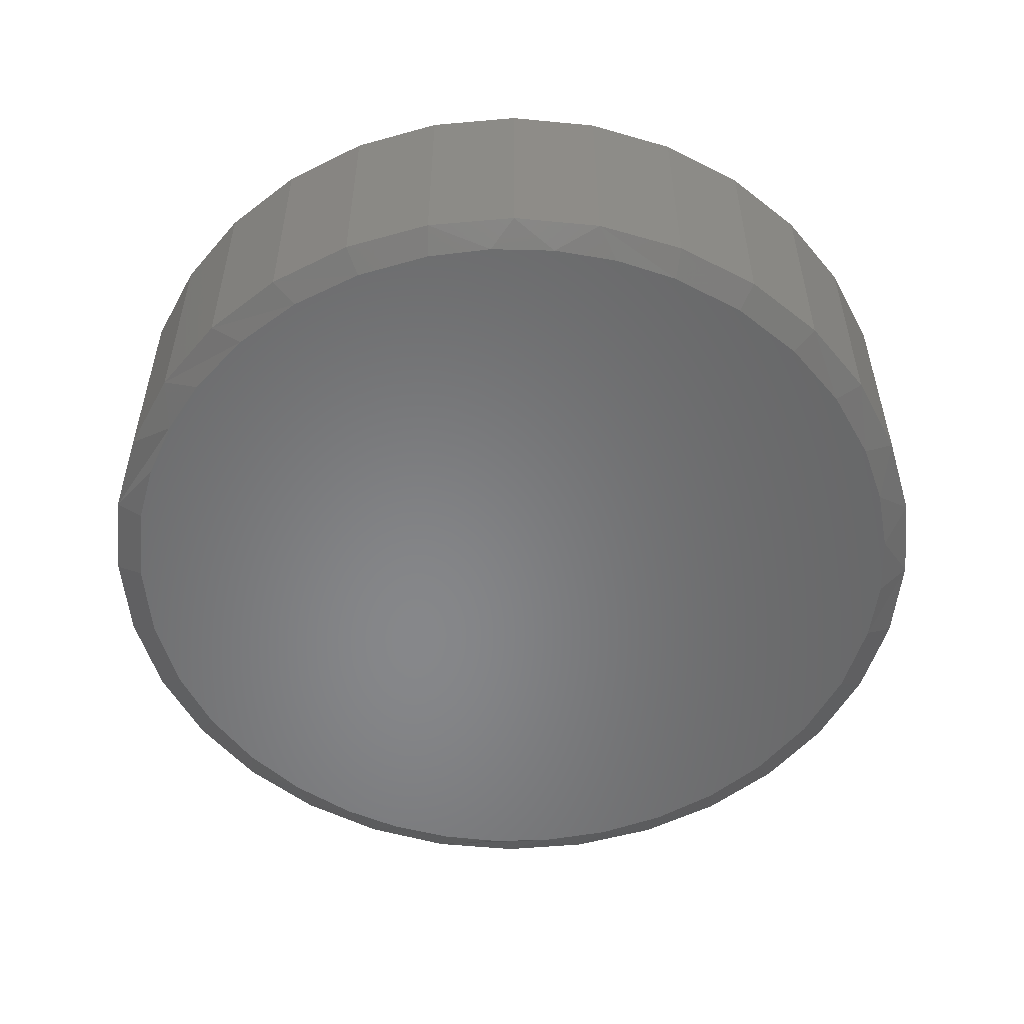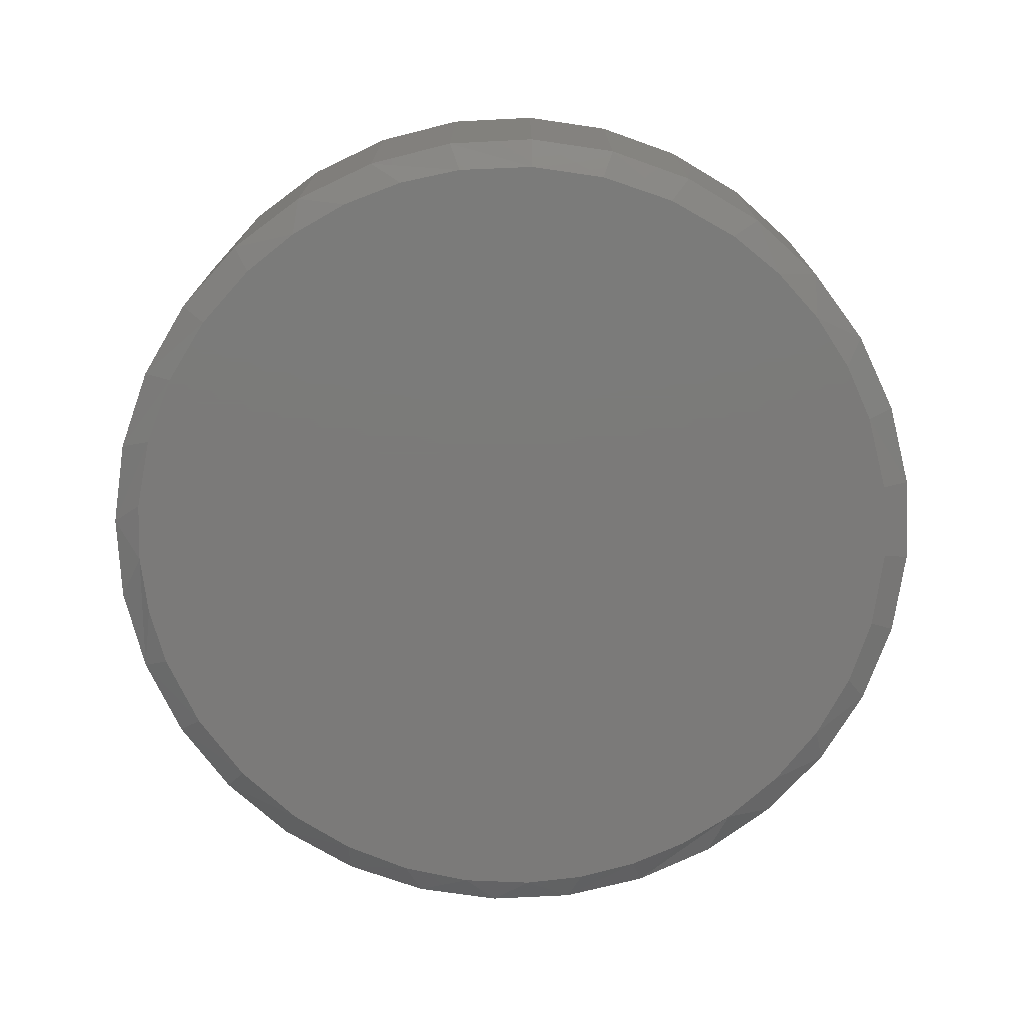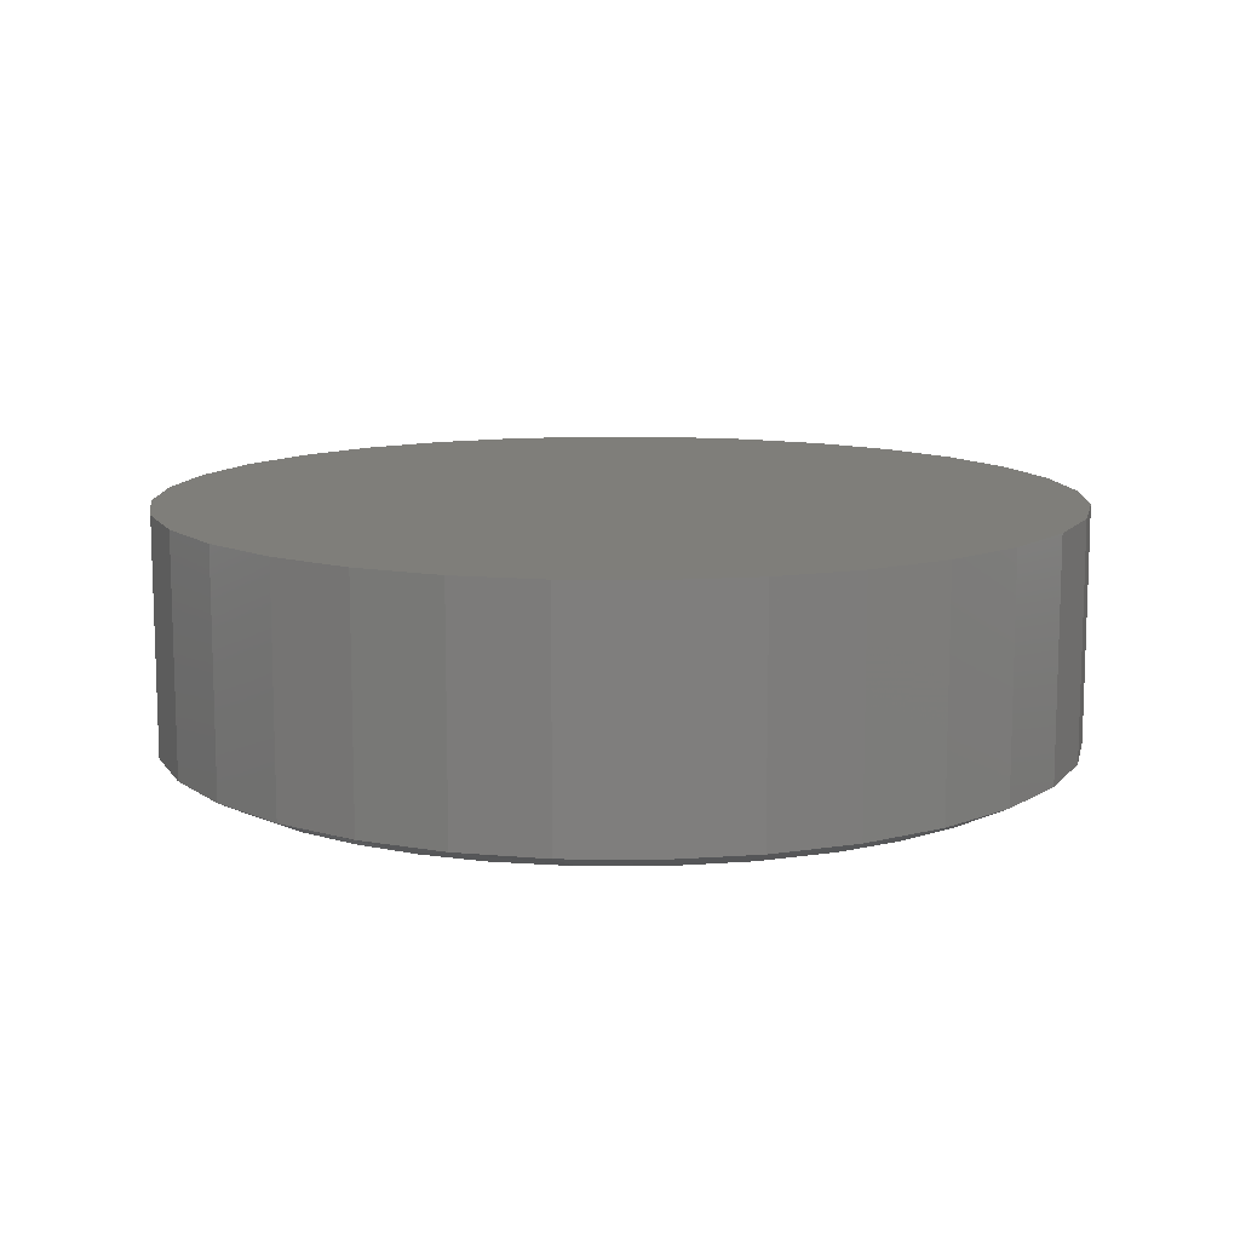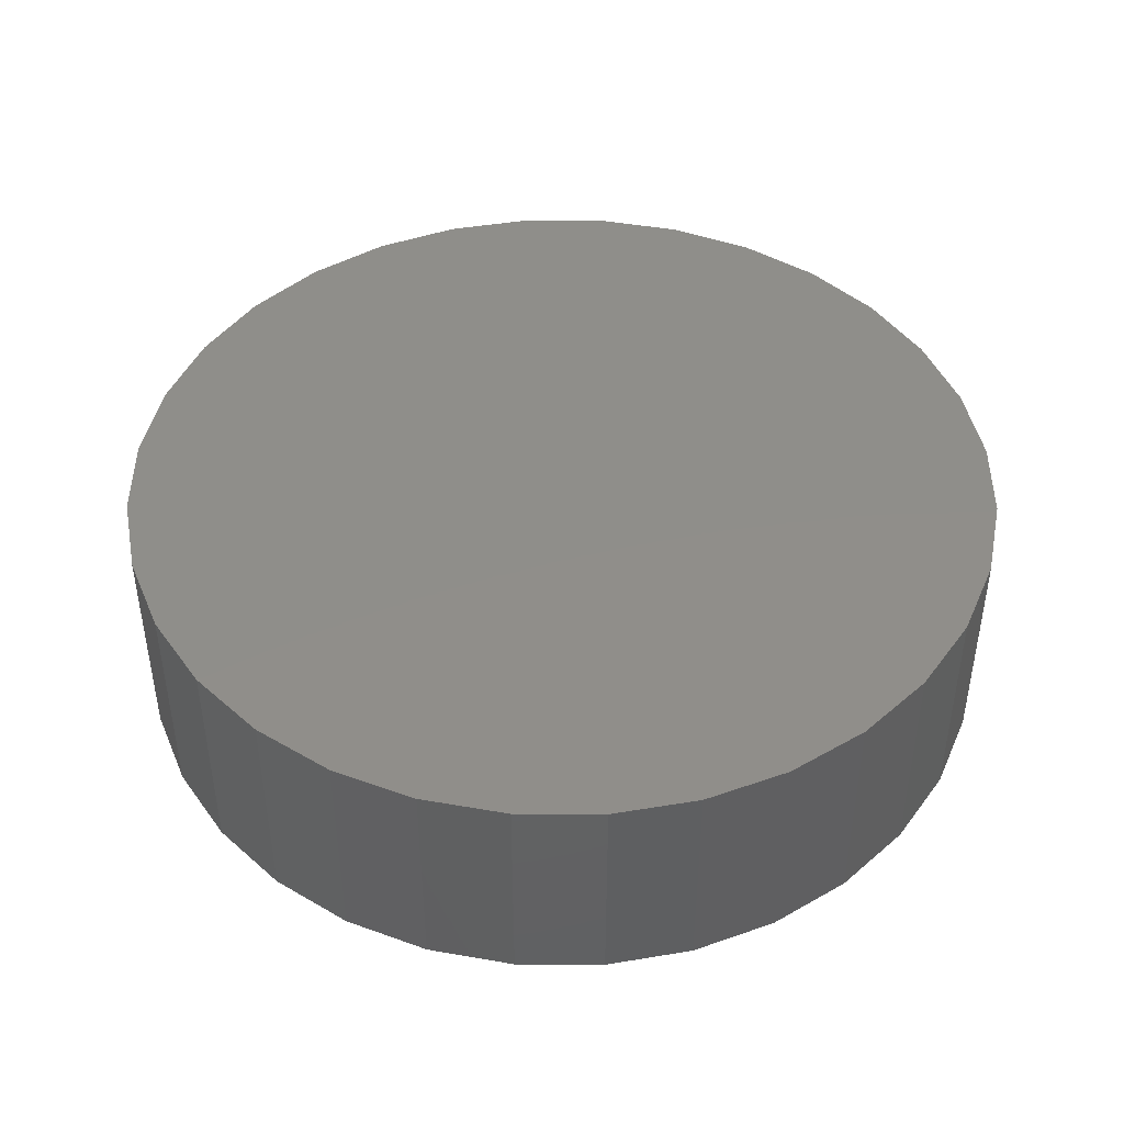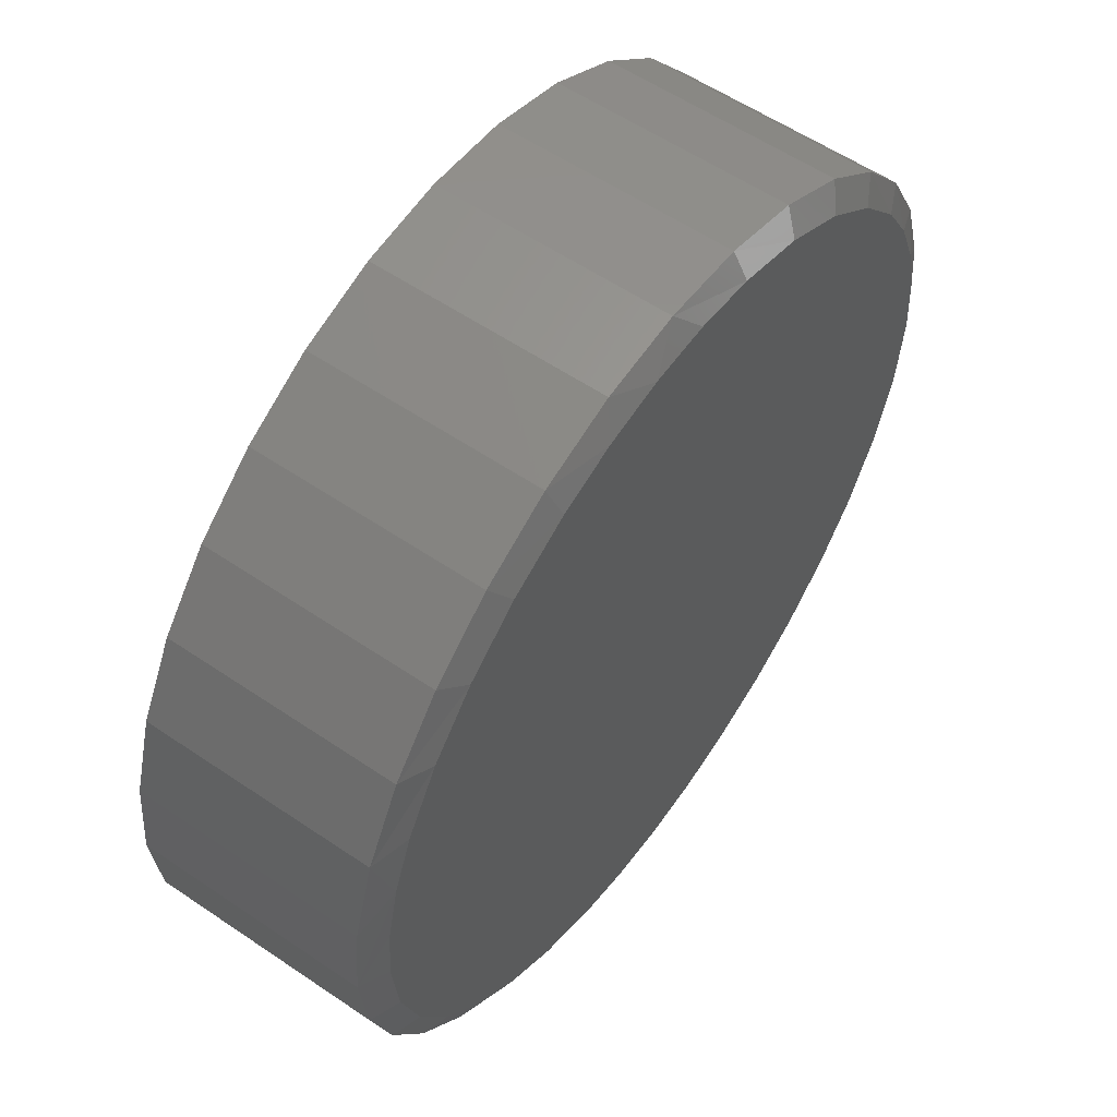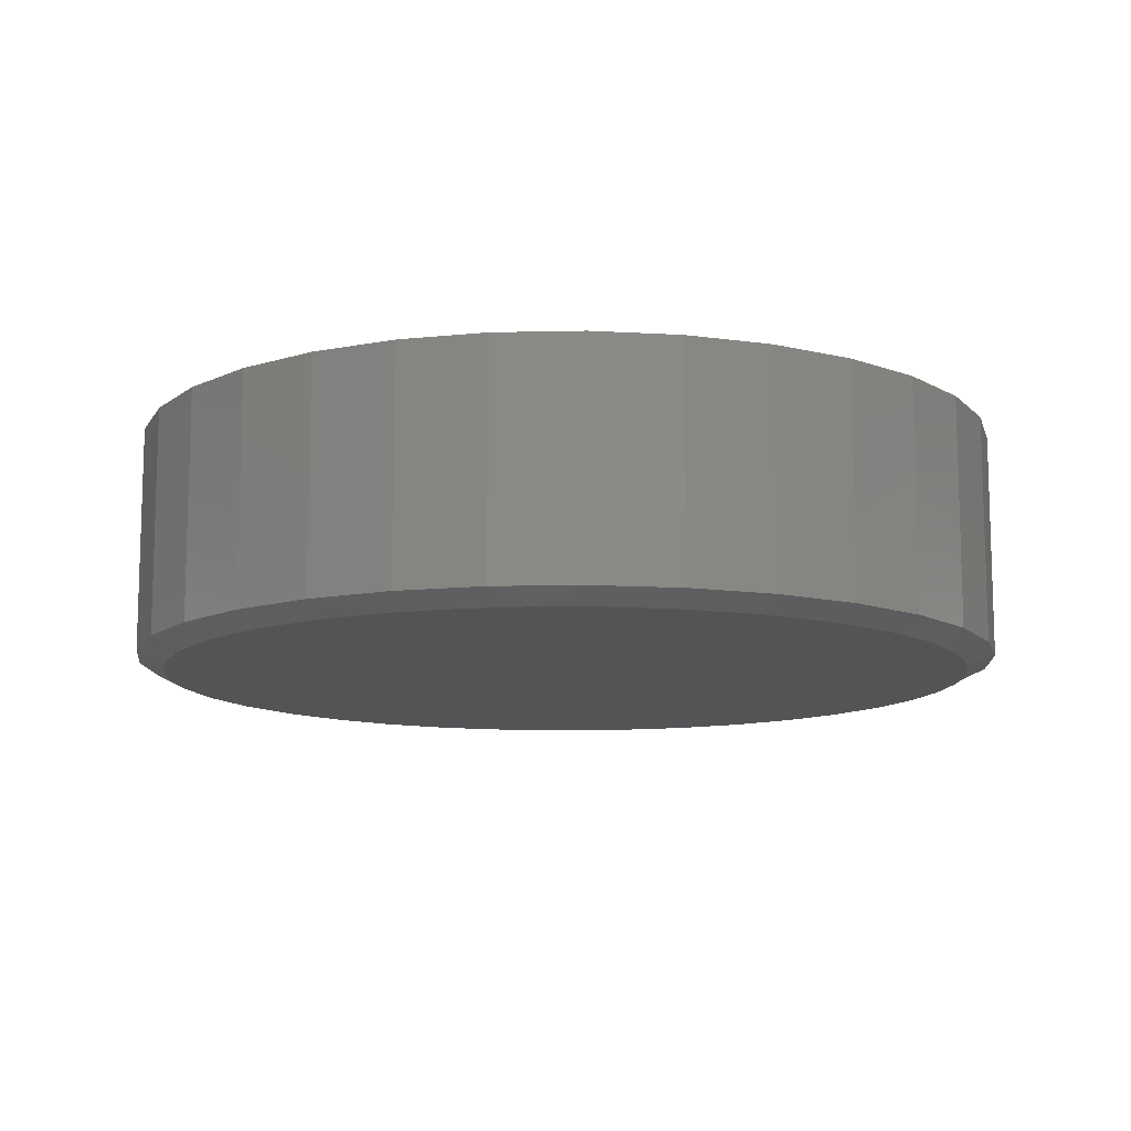
<metadata>
{"format":"stl","ext":"stl","renderer":"f3d","projection":"perspective","resolution":1024,"background":"white","views":[{"elev":-53.9,"azim":-11.5,"up":"+Y"},{"elev":-73.8,"azim":19.8,"up":"+Y"},{"elev":11.4,"azim":-49.2,"up":"+Y"},{"elev":44.8,"azim":-61.6,"up":"+Y"},{"elev":57.5,"azim":-54.8,"up":"+Z"},{"elev":-11.5,"azim":76.3,"up":"+Y"}]}
</metadata>
<code>
# stl→obj: 101 verts, 198 faces
v 0.1571 -0.4141 0.6952
v 0.04837 -0.4141 0.7099
v -0.06134 -0.4141 0.7076
v -0.1694 -0.4141 0.6886
v 0.2825 -0.4141 0.6558
v -0.2732 -0.4141 0.6531
v 0.3986 -0.4141 0.5941
v -0.3853 -0.4141 0.5924
v 0.5012 -0.4141 0.512
v -0.4847 -0.4141 0.5128
v 0.5871 -0.4141 0.4124
v -0.5682 -0.4141 0.4167
v 0.6437 -0.4141 0.3183
v -0.6333 -0.4141 0.3072
v 0.6851 -0.4141 0.2165
v -0.6718 -0.4141 0.2086
v 0.7104 -0.4141 0.1096
v -0.6953 -0.4141 0.1055
v 0.7189 -0.4141 -8.995e-17
v -0.7031 -0.4141 2.145e-07
v 0.7058 -0.4141 -0.136
v -0.69 -0.4141 -0.136
v 0.6669 -0.4141 -0.2669
v -0.6511 -0.4141 -0.2669
v 0.6037 -0.4141 -0.388
v -0.5879 -0.4141 -0.388
v 0.5279 -0.4141 -0.4849
v -0.5121 -0.4141 -0.4849
v 0.4365 -0.4141 -0.5673
v -0.4208 -0.4141 -0.5673
v 0.3323 -0.4141 -0.6327
v -0.3165 -0.4141 -0.6327
v 0.2184 -0.4141 -0.6791
v -0.2026 -0.4141 -0.6791
v 0.1144 -0.4141 -0.703
v -0.09856 -0.4141 -0.703
v 0.007895 -0.4141 -0.711
v 0.7658 1.674e-16 -9.282e-17
v 0.7658 -0.3906 -2.784e-16
v 0.7512 1.658e-16 -0.1479
v 0.7512 -0.3906 -0.1479
v 0.7081 1.61e-16 -0.29
v 0.7081 -0.3906 -0.29
v 0.6381 1.532e-16 -0.4211
v 0.6381 -0.3906 -0.4211
v 0.5438 1.428e-16 -0.5359
v 0.5438 -0.3906 -0.5359
v 0.429 1.3e-16 -0.6302
v 0.429 -0.3906 -0.6302
v 0.2979 1.155e-16 -0.7002
v 0.2979 -0.3906 -0.7002
v 0.1558 9.968e-17 -0.7433
v 0.1558 -0.3906 -0.7433
v 0.007895 8.327e-17 -0.7579
v 0.007895 -0.3906 -0.7579
v -0.14 6.685e-17 -0.7433
v -0.14 -0.3906 -0.7433
v -0.2821 5.107e-17 -0.7002
v -0.2821 -0.3906 -0.7002
v -0.4132 3.652e-17 -0.6302
v -0.4132 -0.3906 -0.6302
v -0.528 2.377e-17 -0.5359
v -0.528 -0.3906 -0.5359
v -0.6223 1.33e-17 -0.4211
v -0.6223 -0.3906 -0.4211
v -0.6923 5.529e-18 -0.29
v -0.6923 -0.3906 -0.29
v -0.7354 7.403e-19 -0.1479
v -0.7354 -0.3906 -0.1479
v -0.75 -8.765e-19 9.281e-17
v -0.75 -0.3906 9.281e-17
v -0.7354 7.403e-19 0.1479
v -0.7354 -0.3906 0.1479
v -0.6923 5.529e-18 0.29
v -0.6923 -0.3906 0.29
v -0.6223 1.33e-17 0.4211
v -0.6223 -0.3906 0.4211
v -0.528 2.377e-17 0.5359
v -0.528 -0.3906 0.5359
v -0.4132 3.652e-17 0.6302
v -0.4132 -0.3906 0.6302
v -0.2821 5.107e-17 0.7002
v -0.2821 -0.3906 0.7002
v -0.14 6.685e-17 0.7433
v -0.14 -0.3906 0.7433
v 0.007895 8.327e-17 0.7579
v 0.007895 -0.3906 0.7579
v 0.1558 9.968e-17 0.7433
v 0.1558 -0.3906 0.7433
v 0.2979 1.155e-16 0.7002
v 0.2979 -0.3906 0.7002
v 0.429 1.3e-16 0.6302
v 0.429 -0.3906 0.6302
v 0.5438 1.428e-16 0.5359
v 0.5438 -0.3906 0.5359
v 0.6381 1.532e-16 0.4211
v 0.6381 -0.3906 0.4211
v 0.7081 1.61e-16 0.29
v 0.7081 -0.3906 0.29
v 0.7512 1.658e-16 0.1479
v 0.7512 -0.3906 0.1479
f 1 2 3
f 3 4 1
f 1 4 5
f 5 4 6
f 5 6 7
f 7 6 8
f 7 8 9
f 9 8 10
f 9 10 11
f 11 10 12
f 11 12 13
f 13 12 14
f 13 14 15
f 15 14 16
f 15 16 17
f 17 16 18
f 17 18 19
f 19 18 20
f 19 20 21
f 21 20 22
f 21 22 23
f 23 22 24
f 23 24 25
f 25 24 26
f 25 26 27
f 27 26 28
f 27 28 29
f 29 28 30
f 29 30 31
f 31 30 32
f 31 32 33
f 33 32 34
f 33 34 35
f 35 34 36
f 35 36 37
f 38 39 40
f 40 39 41
f 40 41 42
f 42 41 43
f 42 43 44
f 44 43 45
f 44 45 46
f 46 45 47
f 46 47 48
f 48 47 49
f 48 49 50
f 50 49 51
f 50 51 52
f 52 51 53
f 52 53 54
f 54 53 55
f 54 55 56
f 56 55 57
f 56 57 58
f 58 57 59
f 58 59 60
f 60 59 61
f 60 61 62
f 62 61 63
f 62 63 64
f 64 63 65
f 64 65 66
f 66 65 67
f 66 67 68
f 68 67 69
f 68 69 70
f 70 69 71
f 70 71 72
f 72 71 73
f 72 73 74
f 74 73 75
f 74 75 76
f 76 75 77
f 76 77 78
f 78 77 79
f 78 79 80
f 80 79 81
f 80 81 82
f 82 81 83
f 82 83 84
f 84 83 85
f 84 85 86
f 86 85 87
f 86 87 88
f 88 87 89
f 88 89 90
f 90 89 91
f 90 91 92
f 92 91 93
f 92 93 94
f 94 93 95
f 94 95 96
f 96 95 97
f 96 97 98
f 98 97 99
f 98 99 100
f 100 99 101
f 100 101 38
f 38 101 39
f 99 97 13
f 15 99 13
f 15 101 99
f 87 85 3
f 4 85 83
f 3 85 4
f 16 75 73
f 14 75 16
f 71 20 18
f 71 18 16
f 71 16 73
f 15 17 101
f 101 17 19
f 101 19 39
f 13 97 11
f 11 97 95
f 11 95 9
f 9 95 93
f 9 93 7
f 7 93 91
f 7 91 5
f 3 2 87
f 87 2 1
f 87 1 89
f 89 1 5
f 89 5 91
f 4 83 6
f 6 83 81
f 6 81 8
f 8 81 79
f 8 79 10
f 10 79 77
f 10 77 12
f 12 77 75
f 12 75 14
f 31 51 49
f 31 49 29
f 49 47 29
f 33 55 53
f 53 51 33
f 33 51 31
f 32 61 59
f 32 59 34
f 59 57 34
f 34 57 36
f 57 37 36
f 30 63 61
f 30 61 32
f 55 33 35
f 55 35 37
f 37 57 55
f 65 26 67
f 67 26 24
f 67 24 69
f 69 24 22
f 69 22 71
f 71 22 20
f 25 45 23
f 23 45 43
f 23 43 21
f 21 43 41
f 21 41 19
f 19 41 39
f 45 25 47
f 47 25 27
f 47 27 29
f 26 65 28
f 28 65 63
f 28 63 30
f 86 88 84
f 54 56 52
f 52 56 58
f 52 58 50
f 50 58 60
f 50 60 48
f 48 60 62
f 48 62 46
f 46 62 64
f 46 64 44
f 44 64 66
f 44 66 42
f 42 66 68
f 42 68 40
f 40 68 70
f 40 70 38
f 38 70 72
f 38 72 100
f 100 72 74
f 100 74 98
f 98 74 76
f 98 76 96
f 96 76 78
f 96 78 94
f 94 78 80
f 94 80 92
f 92 80 82
f 92 82 90
f 90 82 84
f 90 84 88

</code>
